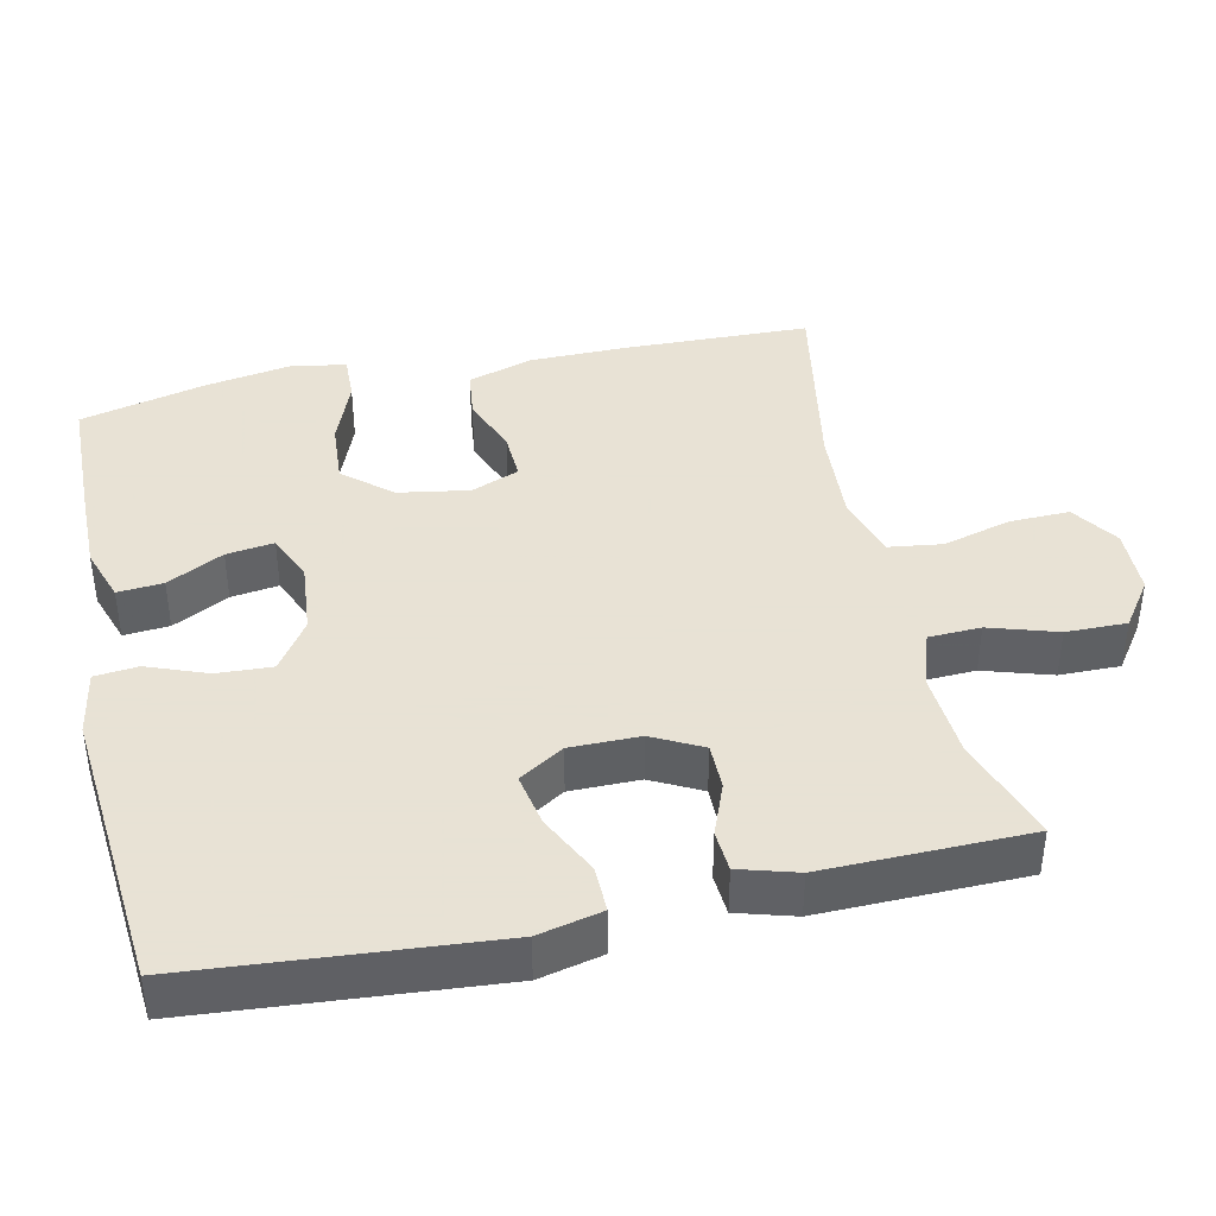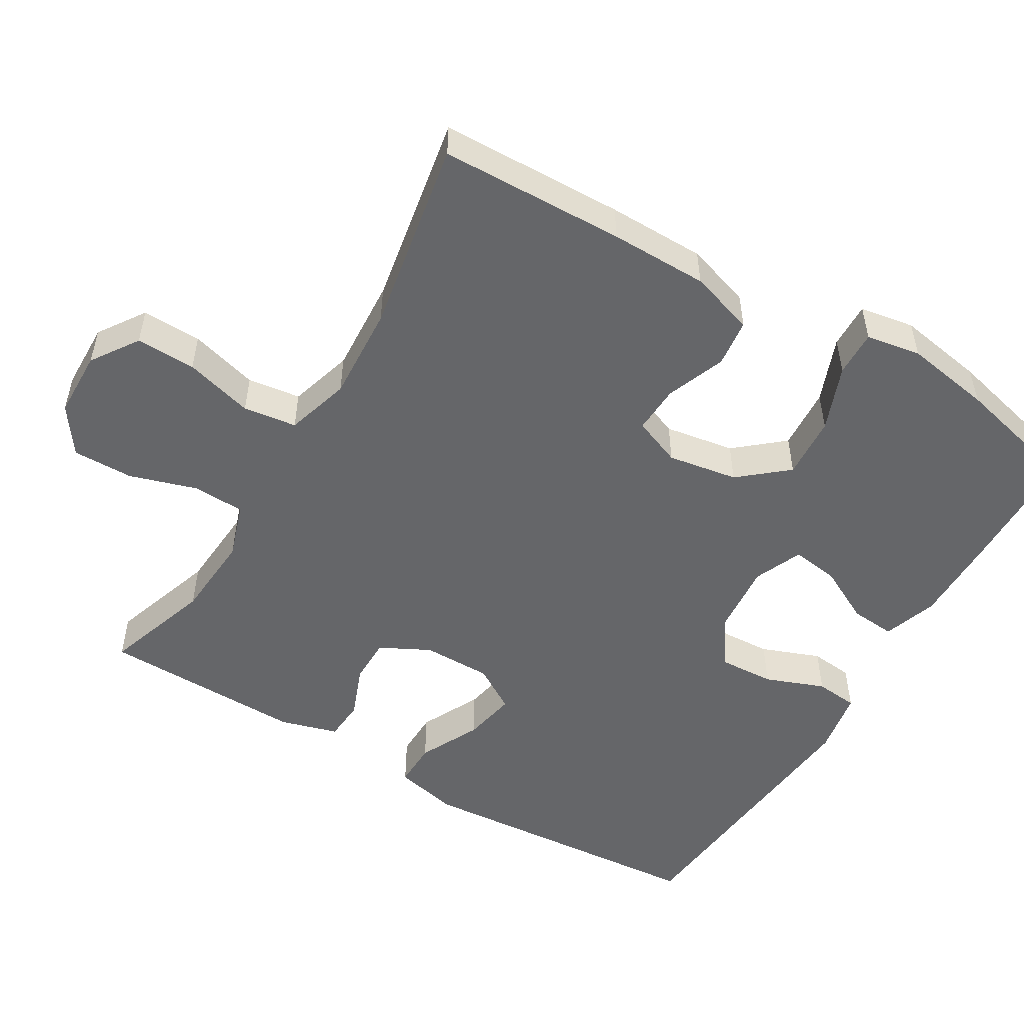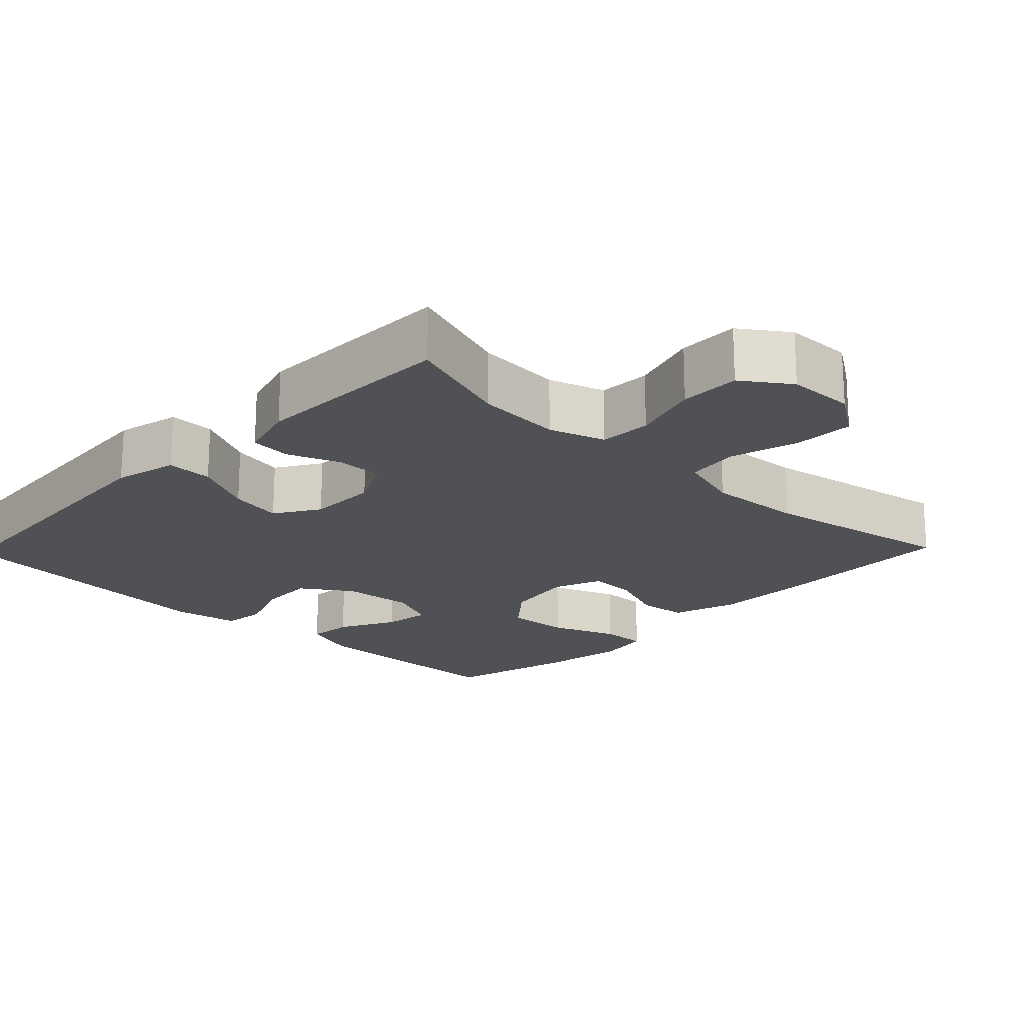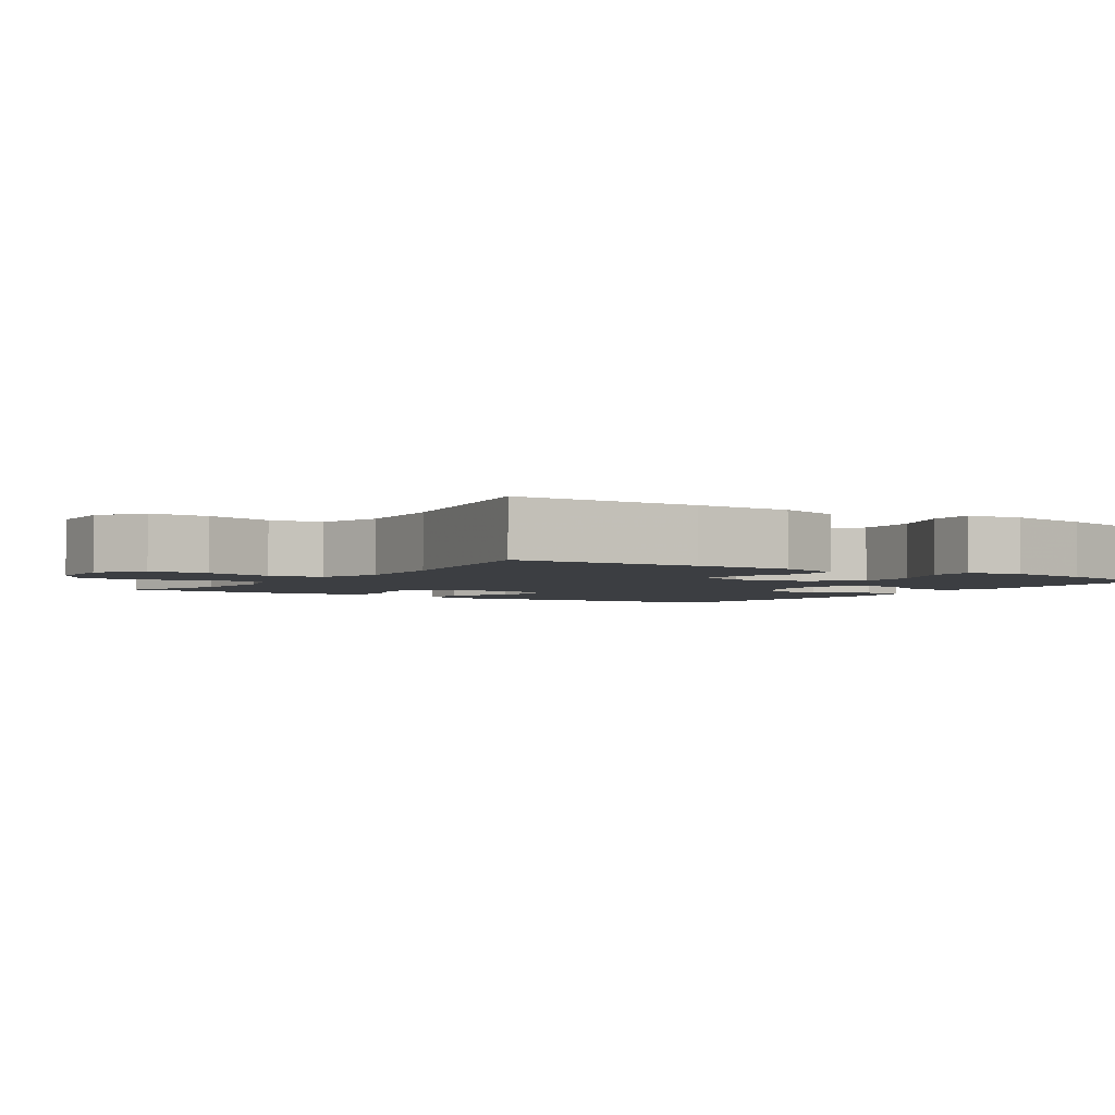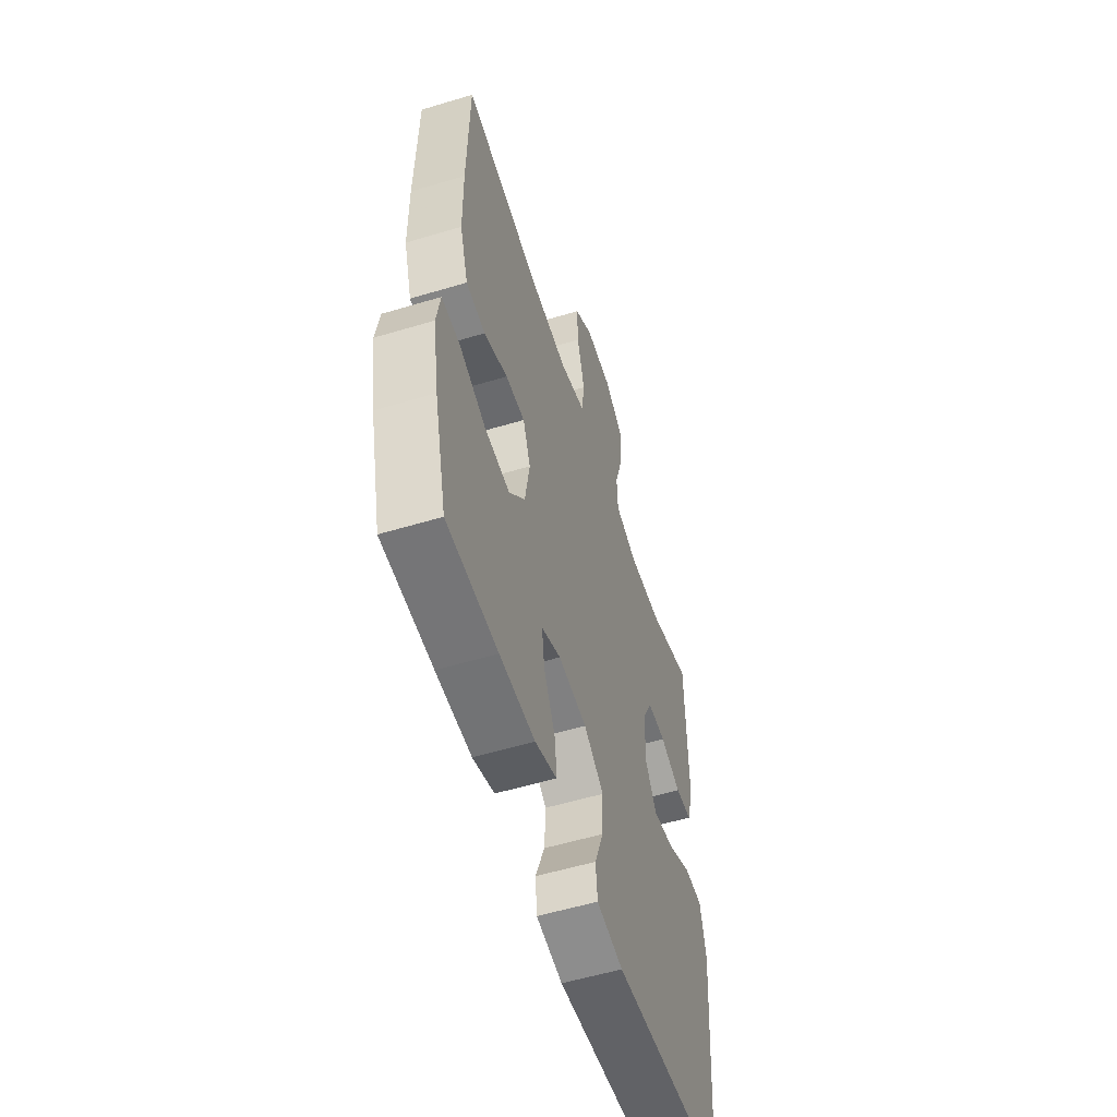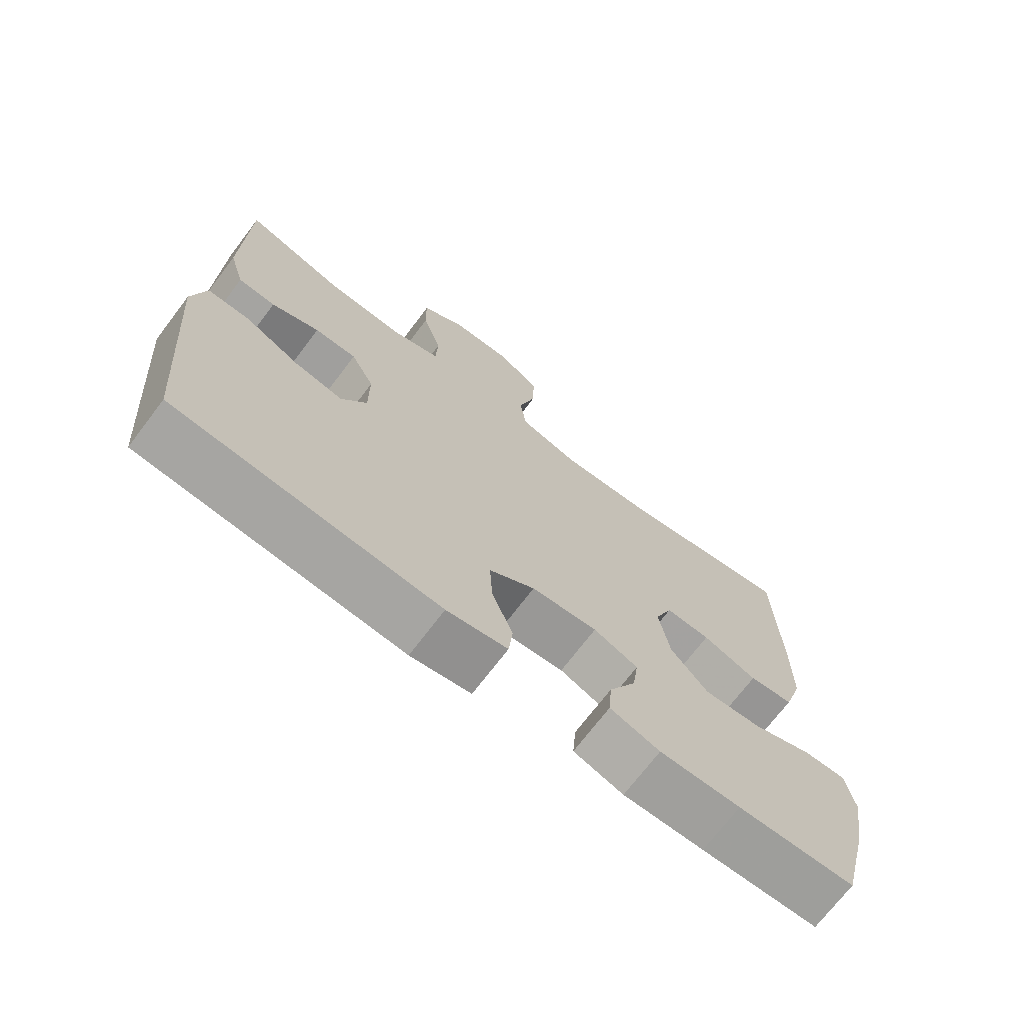
<metadata>
{"format":"obj","ext":"obj","renderer":"f3d","projection":"perspective","resolution":1024,"background":"white","views":[{"elev":40.6,"azim":-102.3,"up":"+Y"},{"elev":-51.8,"azim":59.2,"up":"+Y"},{"elev":-19.8,"azim":-44.0,"up":"+Y"},{"elev":-3.0,"azim":56.5,"up":"+Y"},{"elev":-55.4,"azim":107.6,"up":"+Z"},{"elev":-71.4,"azim":-37.2,"up":"+Z"}]}
</metadata>
<code>
v 0.5 0.07 -0.5
v 0.326 0.07 -0.504
v 0.206 0.07 -0.505
v 0.132 0.07 -0.48
v 0.137 0.07 -0.418
v 0.177 0.07 -0.341
v 0.186 0.07 -0.276
v 0.12 0.07 -0.248
v 0.022 0.07 -0.257
v -0.046 0.07 -0.303
v -0.042 0.07 -0.379
v -0.011 0.07 -0.46
v -0.017 0.07 -0.519
v -0.107 0.07 -0.535
v -0.5 0.07 -0.5
v -0.533 0.07 -0.089
v -0.513 0.07 -0.002
v -0.45 0.07 -0.003
v -0.367 0.07 -0.044
v -0.294 0.07 -0.058
v -0.256 0.07 0.003
v -0.256 0.07 0.098
v -0.291 0.07 0.166
v -0.354 0.07 0.166
v -0.426 0.07 0.138
v -0.482 0.07 0.142
v -0.505 0.07 0.221
v -0.5 0.07 0.5
v -0.353 0.07 0.451
v -0.236 0.07 0.443
v -0.16 0.07 0.468
v -0.157 0.07 0.539
v -0.186 0.07 0.632
v -0.187 0.07 0.715
v -0.123 0.07 0.76
v -0.031 0.07 0.762
v 0.033 0.07 0.719
v 0.031 0.07 0.637
v 0.005 0.07 0.543
v 0.015 0.07 0.47
v 0.103 0.07 0.444
v 0.234 0.07 0.452
v 0.5 0.07 0.5
v 0.507 0.07 0.246
v 0.506 0.07 0.112
v 0.478 0.07 0.023
v 0.412 0.07 0.015
v 0.331 0.07 0.046
v 0.265 0.07 0.049
v 0.239 0.07 -0.017
v 0.255 0.07 -0.113
v 0.31 0.07 -0.178
v 0.396 0.07 -0.172
v 0.486 0.07 -0.137
v 0.549 0.07 -0.135
v 0.562 0.07 -0.21
v 0.542 0.07 -0.329
v 0.5 0 -0.5
v 0.326 0 -0.504
v 0.206 0 -0.505
v 0.132 0 -0.48
v 0.137 0 -0.418
v 0.177 0 -0.341
v 0.186 0 -0.276
v 0.12 0 -0.248
v 0.022 0 -0.257
v -0.046 0 -0.303
v -0.042 0 -0.379
v -0.011 0 -0.46
v -0.017 0 -0.519
v -0.107 0 -0.535
v -0.5 0 -0.5
v -0.533 0 -0.089
v -0.513 0 -0.002
v -0.45 0 -0.003
v -0.367 0 -0.044
v -0.294 0 -0.058
v -0.256 0 0.003
v -0.256 0 0.098
v -0.291 0 0.166
v -0.354 0 0.166
v -0.426 0 0.138
v -0.482 0 0.142
v -0.505 0 0.221
v -0.5 0 0.5
v -0.353 0 0.451
v -0.236 0 0.443
v -0.16 0 0.468
v -0.157 0 0.539
v -0.186 0 0.632
v -0.187 0 0.715
v -0.123 0 0.76
v -0.031 0 0.762
v 0.033 0 0.719
v 0.031 0 0.637
v 0.005 0 0.543
v 0.015 0 0.47
v 0.103 0 0.444
v 0.234 0 0.452
v 0.5 0 0.5
v 0.507 0 0.246
v 0.506 0 0.112
v 0.478 0 0.023
v 0.412 0 0.015
v 0.331 0 0.046
v 0.265 0 0.049
v 0.239 0 -0.017
v 0.255 0 -0.113
v 0.31 0 -0.178
v 0.396 0 -0.172
v 0.486 0 -0.137
v 0.549 0 -0.135
v 0.562 0 -0.21
v 0.542 0 -0.329
f 53 54 55 56
f 52 53 56 57
f 45 46 47 48
f 45 48 49
f 42 43 44 45
f 41 42 45 49
f 40 41 49 50
f 36 37 38 39
f 36 39 40
f 35 36 40
f 32 33 34 35
f 31 32 35 40
f 30 31 40 50
f 26 27 28 29
f 24 25 26 29
f 23 24 29 30
f 22 23 30 50
f 16 17 18 19
f 16 19 20
f 15 16 20
f 14 15 20 21
f 11 12 13 14
f 10 11 14 21
f 3 4 5 6
f 3 6 7
f 2 3 7
f 52 57 1 2
f 51 52 2 7
f 50 51 7 8
f 22 50 8 9
f 9 10 21 22
f 113 112 111 110
f 114 113 110 109
f 105 104 103 102
f 106 105 102
f 102 101 100 99
f 106 102 99 98
f 107 106 98 97
f 96 95 94 93
f 97 96 93
f 97 93 92
f 92 91 90 89
f 97 92 89 88
f 107 97 88 87
f 86 85 84 83
f 86 83 82 81
f 87 86 81 80
f 107 87 80 79
f 76 75 74 73
f 77 76 73
f 77 73 72
f 78 77 72 71
f 71 70 69 68
f 78 71 68 67
f 63 62 61 60
f 64 63 60
f 64 60 59
f 59 58 114 109
f 64 59 109 108
f 65 64 108 107
f 66 65 107 79
f 79 78 67 66
f 1 58 59 2
f 2 59 60 3
f 3 60 61 4
f 4 61 62 5
f 5 62 63 6
f 6 63 64 7
f 7 64 65 8
f 8 65 66 9
f 9 66 67 10
f 10 67 68 11
f 11 68 69 12
f 12 69 70 13
f 13 70 71 14
f 14 71 72 15
f 15 72 73 16
f 16 73 74 17
f 17 74 75 18
f 18 75 76 19
f 19 76 77 20
f 20 77 78 21
f 21 78 79 22
f 22 79 80 23
f 23 80 81 24
f 24 81 82 25
f 25 82 83 26
f 26 83 84 27
f 27 84 85 28
f 28 85 86 29
f 29 86 87 30
f 30 87 88 31
f 31 88 89 32
f 32 89 90 33
f 33 90 91 34
f 34 91 92 35
f 35 92 93 36
f 36 93 94 37
f 37 94 95 38
f 38 95 96 39
f 39 96 97 40
f 40 97 98 41
f 41 98 99 42
f 42 99 100 43
f 43 100 101 44
f 44 101 102 45
f 45 102 103 46
f 46 103 104 47
f 47 104 105 48
f 48 105 106 49
f 49 106 107 50
f 50 107 108 51
f 51 108 109 52
f 52 109 110 53
f 53 110 111 54
f 54 111 112 55
f 55 112 113 56
f 56 113 114 57
f 57 114 58 1

</code>
